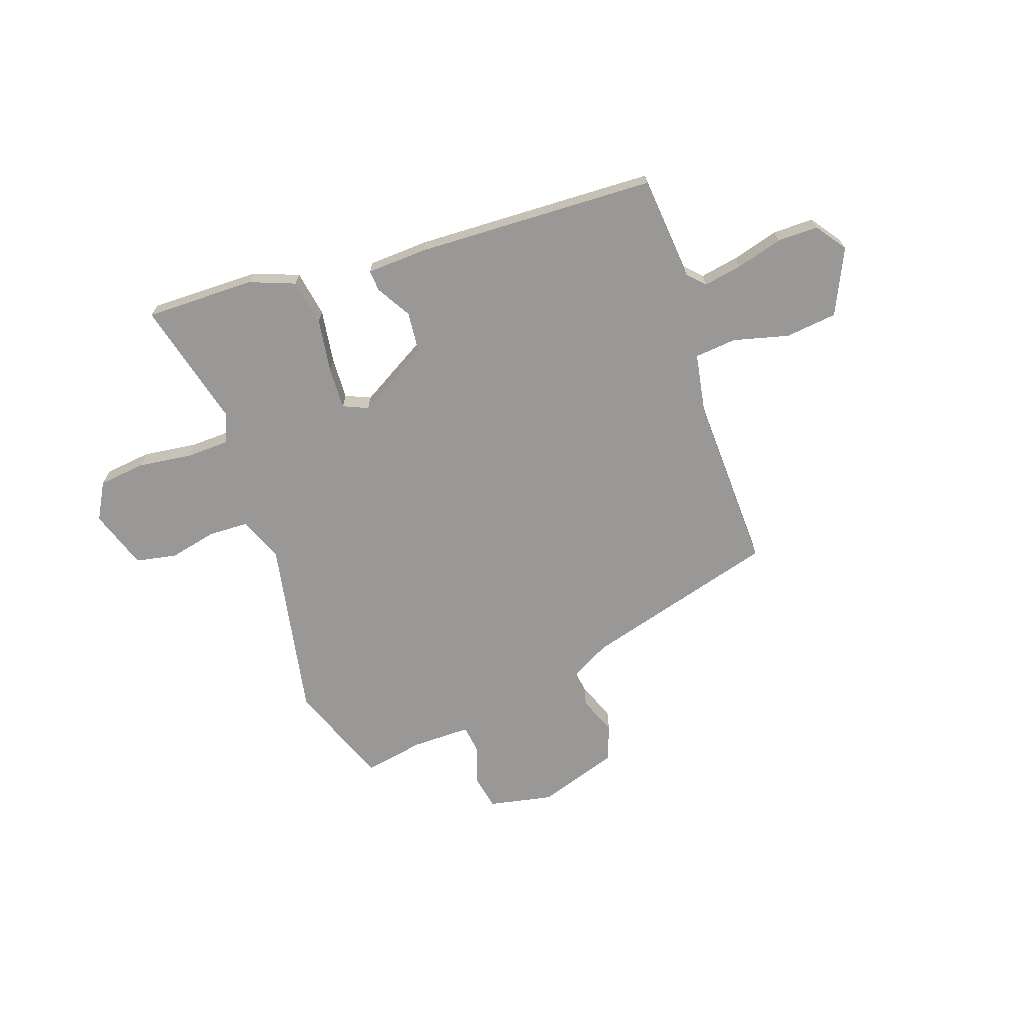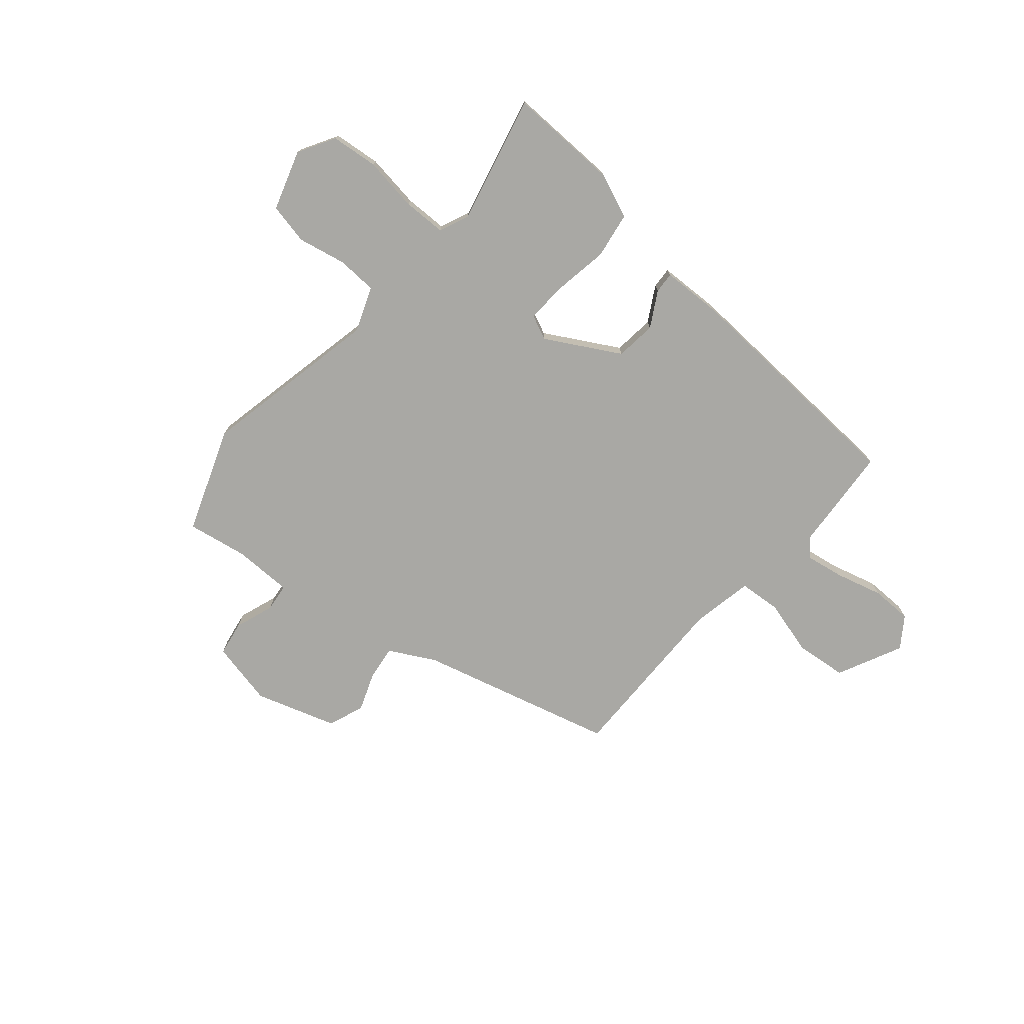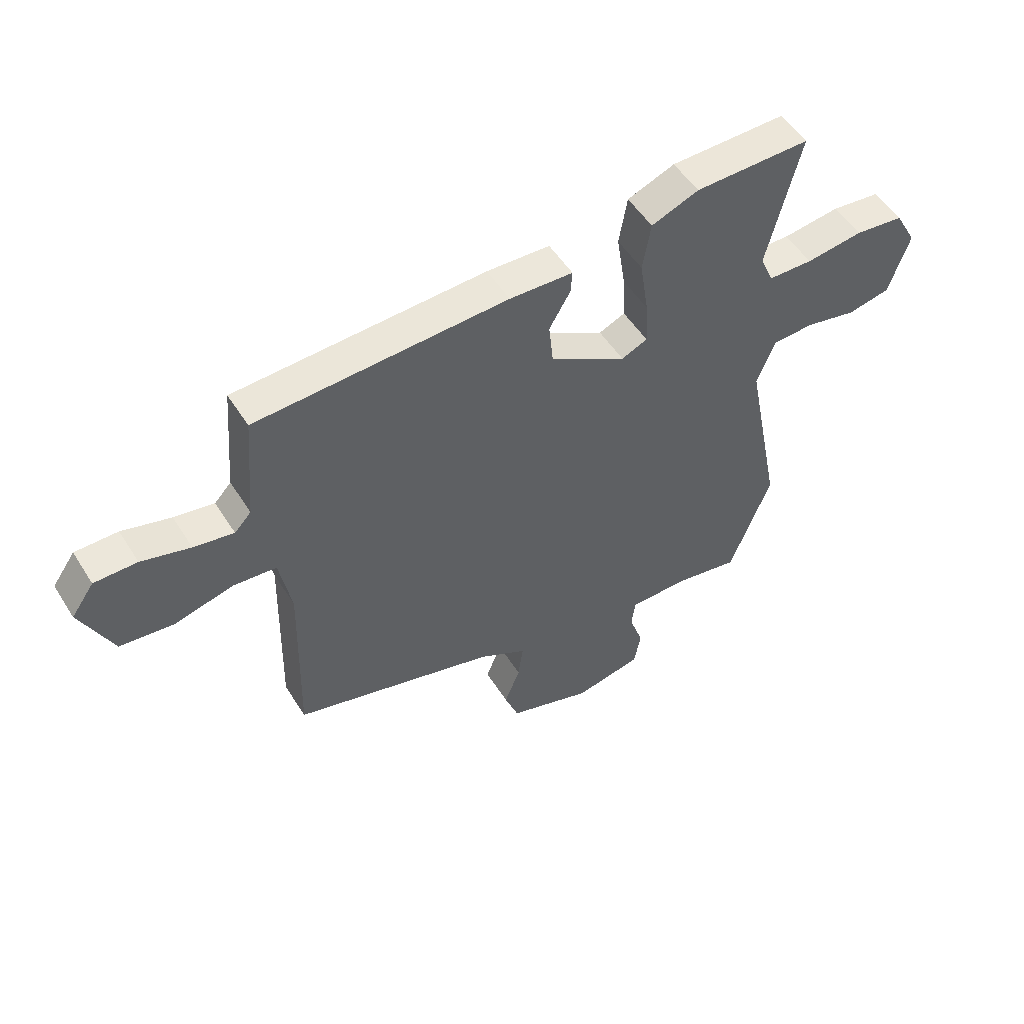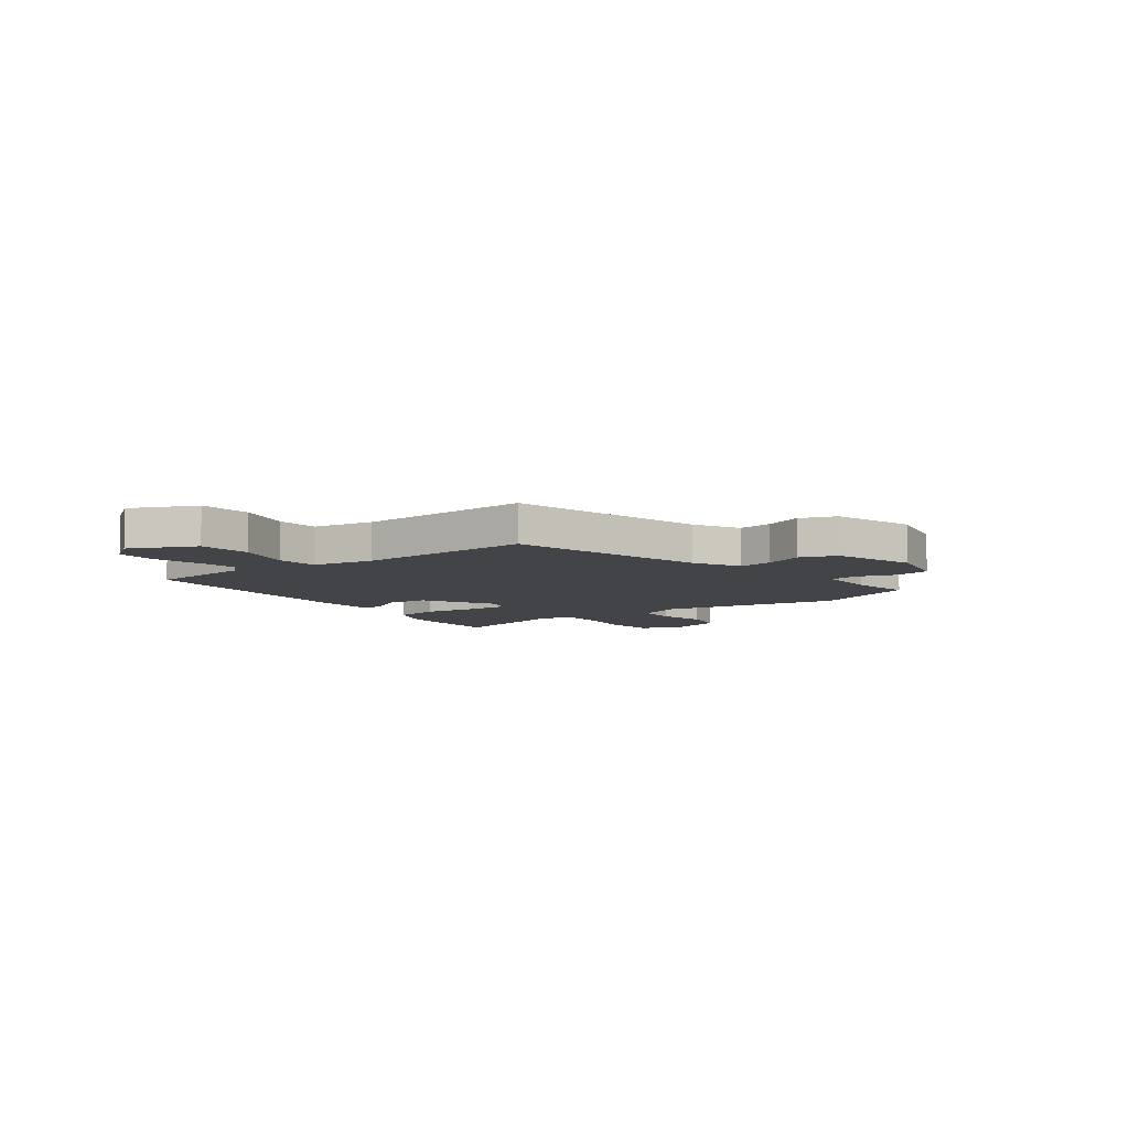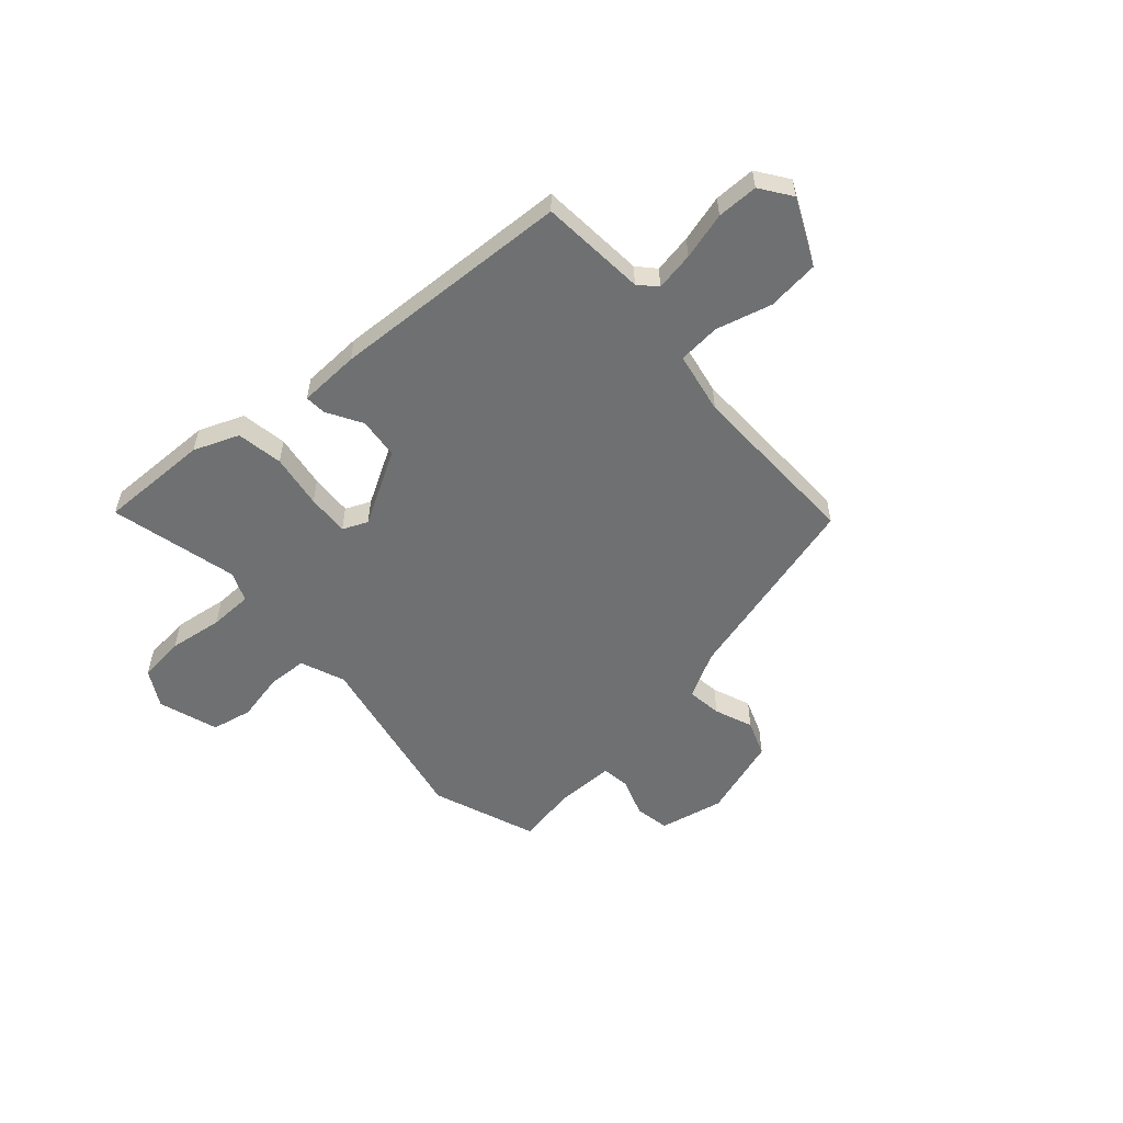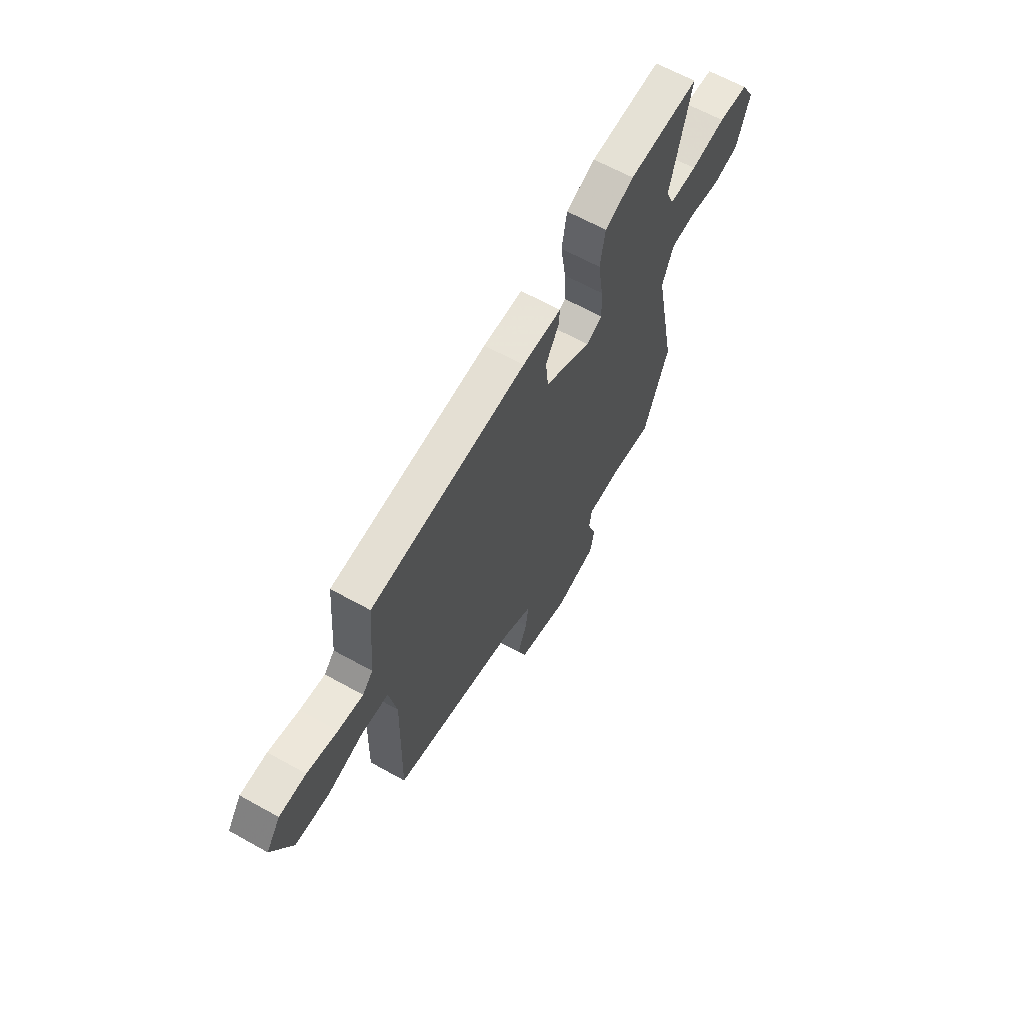
<metadata>
{"format":"obj","ext":"obj","renderer":"f3d","projection":"perspective","resolution":1024,"background":"white","views":[{"elev":-68.6,"azim":19.5,"up":"+Y"},{"elev":-74.9,"azim":-41.0,"up":"+Y"},{"elev":52.2,"azim":148.5,"up":"+Z"},{"elev":-7.7,"azim":126.9,"up":"+Y"},{"elev":-54.9,"azim":41.4,"up":"+Y"},{"elev":64.1,"azim":119.3,"up":"+Z"}]}
</metadata>
<code>
v -0.474 0.07 -0.569
v -0.55 0.07 -0.368
v -0.481 0.07 -0.02
v -0.515 0.07 0.066
v -0.592 0.07 0.069
v -0.685 0.07 0.049
v -0.764 0.07 0.065
v -0.802 0.07 0.18
v -0.762 0.07 0.251
v -0.672 0.07 0.261
v -0.567 0.07 0.247
v -0.484 0.07 0.249
v -0.46 0.07 0.306
v -0.521 0.07 0.552
v -0.308 0.07 0.549
v -0.221 0.07 0.515
v -0.206 0.07 0.426
v -0.222 0.07 0.322
v -0.226 0.07 0.241
v -0.178 0.07 0.22
v -0.037 0.07 0.301
v -0.029 0.07 0.38
v -0.068 0.07 0.447
v -0.071 0.07 0.488
v 0.046 0.07 0.493
v 0.51 0.07 0.473
v 0.527 0.07 0.27
v 0.558 0.07 0.237
v 0.632 0.07 0.25
v 0.722 0.07 0.275
v 0.801 0.07 0.275
v 0.843 0.07 0.216
v 0.784 0.07 0.09
v 0.684 0.07 0.079
v 0.577 0.07 0.107
v 0.496 0.07 0.1
v 0.474 0.07 -0.019
v 0.482 0.07 -0.358
v 0.106 0.07 -0.461
v 0.018 0.07 -0.509
v 0.027 0.07 -0.576
v 0.056 0.07 -0.65
v 0.03 0.07 -0.72
v -0.126 0.07 -0.771
v -0.251 0.07 -0.745
v -0.263 0.07 -0.678
v -0.237 0.07 -0.602
v -0.244 0.07 -0.548
v -0.358 0.07 -0.548
v -0.474 0 -0.569
v -0.55 0 -0.368
v -0.481 0 -0.02
v -0.515 0 0.066
v -0.592 0 0.069
v -0.685 0 0.049
v -0.764 0 0.065
v -0.802 0 0.18
v -0.762 0 0.251
v -0.672 0 0.261
v -0.567 0 0.247
v -0.484 0 0.249
v -0.46 0 0.306
v -0.521 0 0.552
v -0.308 0 0.549
v -0.221 0 0.515
v -0.206 0 0.426
v -0.222 0 0.322
v -0.226 0 0.241
v -0.178 0 0.22
v -0.037 0 0.301
v -0.029 0 0.38
v -0.068 0 0.447
v -0.071 0 0.488
v 0.046 0 0.493
v 0.51 0 0.473
v 0.527 0 0.27
v 0.558 0 0.237
v 0.632 0 0.25
v 0.722 0 0.275
v 0.801 0 0.275
v 0.843 0 0.216
v 0.784 0 0.09
v 0.684 0 0.079
v 0.577 0 0.107
v 0.496 0 0.1
v 0.474 0 -0.019
v 0.482 0 -0.358
v 0.106 0 -0.461
v 0.018 0 -0.509
v 0.027 0 -0.576
v 0.056 0 -0.65
v 0.03 0 -0.72
v -0.126 0 -0.771
v -0.251 0 -0.745
v -0.263 0 -0.678
v -0.237 0 -0.602
v -0.244 0 -0.548
v -0.358 0 -0.548
f 44 45 46 47
f 44 47 48
f 41 42 43 44
f 40 41 44 48
f 39 40 48 49
f 37 38 39 49
f 32 33 34 35
f 32 35 36
f 29 30 31 32
f 28 29 32 36
f 27 28 36
f 22 23 24 25
f 21 22 25 26
f 20 21 26 27
f 15 16 17 18
f 13 14 15 18
f 12 13 18 19
f 11 12 19 20
f 9 10 11
f 8 9 11 20
f 5 6 7 8
f 4 5 8 20
f 49 1 2 3
f 36 37 49 3
f 20 27 36
f 3 4 20 36
f 96 95 94 93
f 97 96 93
f 93 92 91 90
f 97 93 90 89
f 98 97 89 88
f 98 88 87 86
f 84 83 82 81
f 85 84 81
f 81 80 79 78
f 85 81 78 77
f 85 77 76
f 74 73 72 71
f 75 74 71 70
f 76 75 70 69
f 67 66 65 64
f 67 64 63 62
f 68 67 62 61
f 69 68 61 60
f 60 59 58
f 69 60 58 57
f 57 56 55 54
f 69 57 54 53
f 52 51 50 98
f 52 98 86 85
f 85 76 69
f 85 69 53 52
f 1 50 51 2
f 2 51 52 3
f 3 52 53 4
f 4 53 54 5
f 5 54 55 6
f 6 55 56 7
f 7 56 57 8
f 8 57 58 9
f 9 58 59 10
f 10 59 60 11
f 11 60 61 12
f 12 61 62 13
f 13 62 63 14
f 14 63 64 15
f 15 64 65 16
f 16 65 66 17
f 17 66 67 18
f 18 67 68 19
f 19 68 69 20
f 20 69 70 21
f 21 70 71 22
f 22 71 72 23
f 23 72 73 24
f 24 73 74 25
f 25 74 75 26
f 26 75 76 27
f 27 76 77 28
f 28 77 78 29
f 29 78 79 30
f 30 79 80 31
f 31 80 81 32
f 32 81 82 33
f 33 82 83 34
f 34 83 84 35
f 35 84 85 36
f 36 85 86 37
f 37 86 87 38
f 38 87 88 39
f 39 88 89 40
f 40 89 90 41
f 41 90 91 42
f 42 91 92 43
f 43 92 93 44
f 44 93 94 45
f 45 94 95 46
f 46 95 96 47
f 47 96 97 48
f 48 97 98 49
f 49 98 50 1

</code>
